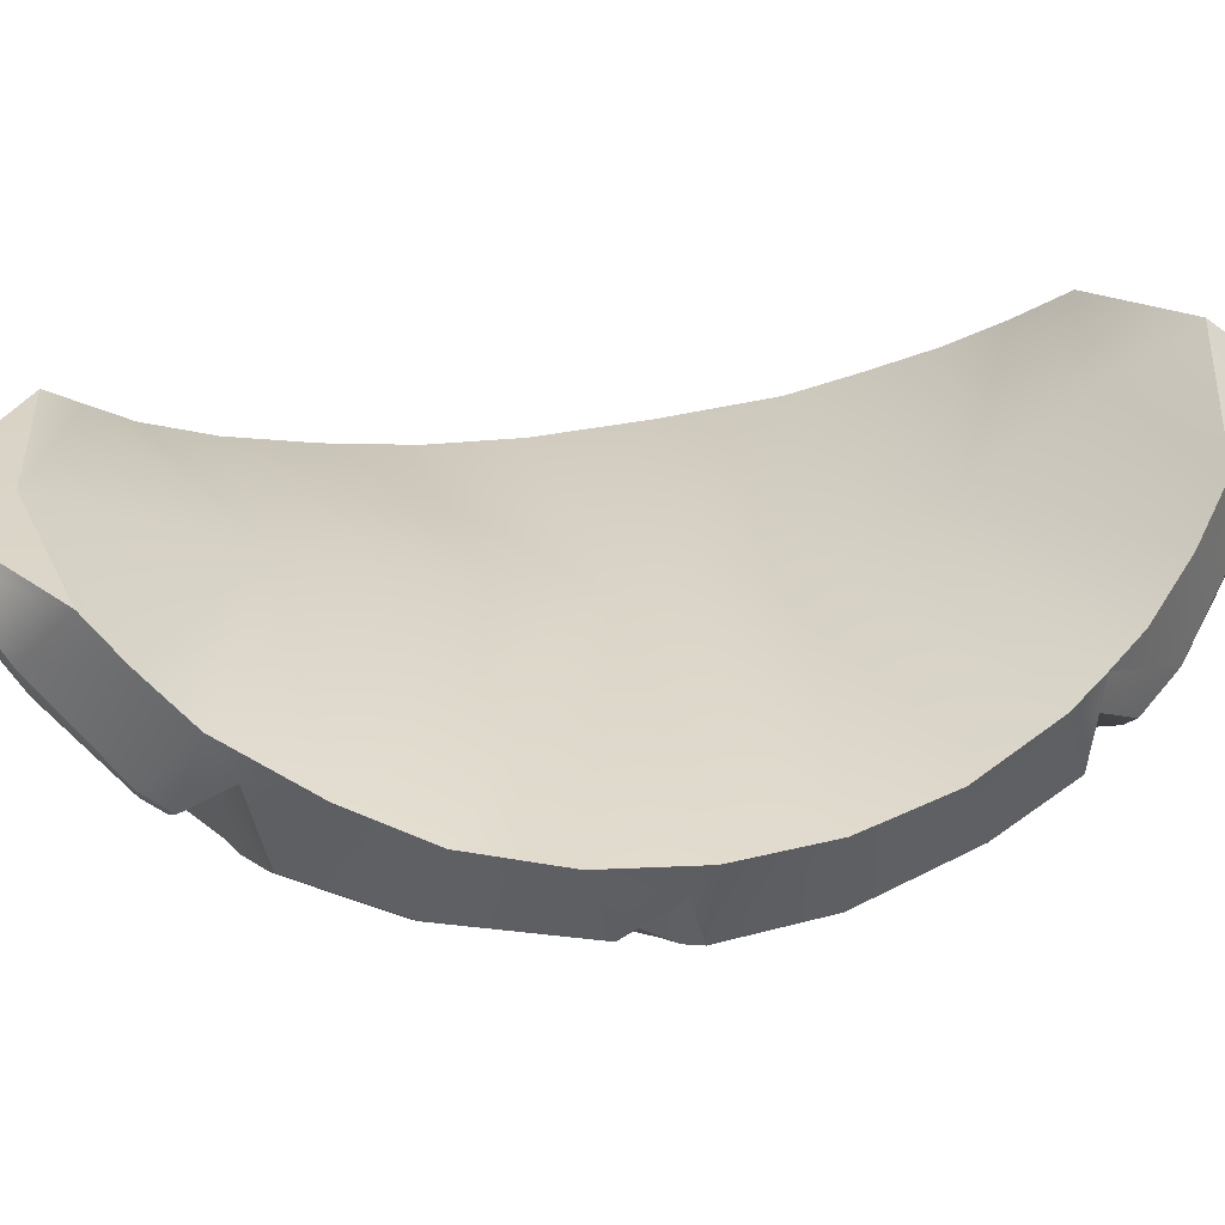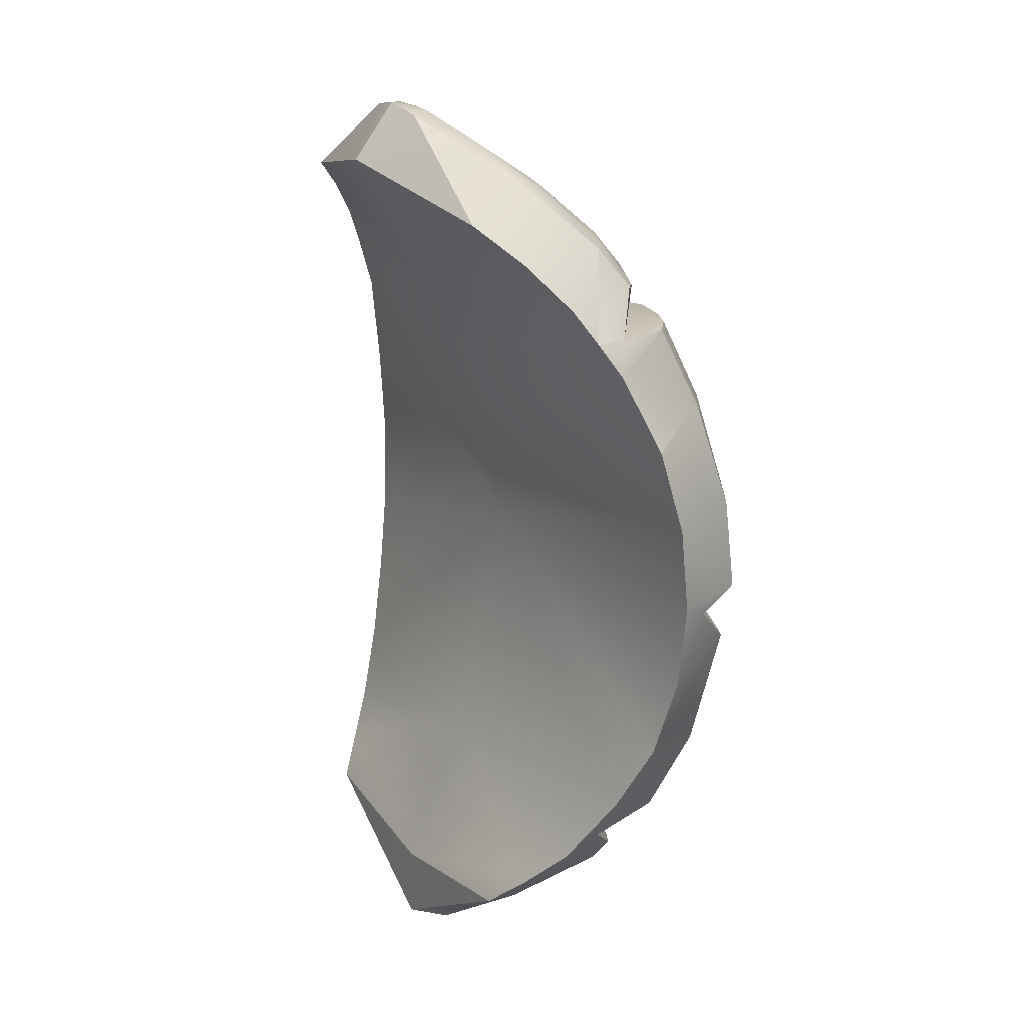
<metadata>
{"format":"obj","ext":"obj","renderer":"f3d","projection":"perspective","resolution":1024,"background":"white","views":[{"elev":28.9,"azim":77.6,"up":"+Z"},{"elev":22.9,"azim":57.5,"up":"+Y"}]}
</metadata>
<code>
g ball_claw_3
v -14.83 21.09 -29.61
v -14.85 23.66 -28.27
v -17.89 20.94 -28.06
v -17.93 20.53 -28.31
v -15.57 26.48 -25.33
v -12.45 27.27 -26.06
v -19.68 20.14 -27.34
v -18.57 22.56 -26.33
v -10.15 24.02 -30.03
v -8.835 28.02 -27.18
v -4.993 24.54 -31.39
v -4.558 28.13 -28.16
v -2.279 22.94 -32.38
v -7.391 22.08 -32.11
v -0.6185 27.58 -28.86
v 3.653 28.02 -28.23
v 2.372 24.3 -31.36
v 0.4936 23.04 -32.36
v -0.08086 33.51 -22.1
v -3.129 34.32 -21.13
v 7.374 28.26 -27.28
v 7.321 25.47 -29.6
v -2.438 38.45 -14.95
v -5.472 36.58 -17.01
v -6.305 33.95 -21.04
v -10.49 33.01 -20.35
v -8.457 33.21 -21.12
v -0.1066 38.51 -15.05
v 3.29 33.52 -21.87
v 11.94 25.94 -27.52
v 10.78 28.68 -25.7
v 2.225 38.45 -14.95
v 5.31 36.58 -17.01
v 6.541 32.99 -21.93
v 8.864 32.59 -21.8
v 15.51 25.32 -26.16
v 13.5 28.79 -24.3
v 9.767 33.27 -20.3
v 14.94 28.69 -23.19
v 16.81 25.66 -25.02
v 12.24 24.18 -27.98
v 7.2 23.51 -30.53
v 2.619 22.43 -31.92
v 2.797 38.4 -13.27
v -0.08086 39.06 -12.85
v 9.58 33.98 -18.5
v -2.956 38.4 -13.27
v -9.742 33.98 -18.5
v -11.45 32.49 -19.56
v -14.83 21.09 -29.61
v -10.94 21.21 -30.27
v -10.94 22.27 -30.77
v -7.391 22.08 -32.11
v -10.8 30.74 -20.49
v -8.662 31.11 -21.27
v -8.457 33.21 -21.12
v -10.49 33.01 -20.35
v -6.542 31.85 -21.15
v -6.305 33.95 -21.04
v -3.129 34.32 -21.13
v -11.45 32.49 -19.56
v -14.6 29.06 -18.3
v 14.94 28.69 -23.19
v 19.89 22.46 -19.93
v 18.39 25.06 -18.45
v 15.6 28.59 -15.66
v 9.58 33.98 -18.5
v 12.66 31.52 -12.73
v 2.797 38.4 -13.27
v -7.265 17.17 -34.32
v -6.3 18.57 -33.09
v -12.12 16.72 -32.83
v -1.539 17.44 -35.07
v -1.88 19 -33.58
v 3.089 19.69 -33.16
v 3.65 18.97 -34.39
v 8.548 20.78 -32.42
v 12.41 22.03 -27.89
v 12.24 24.18 -27.98
v 7.2 23.51 -30.53
v 4.735 20.85 -30.43
v 2.619 22.43 -31.92
v 15.51 25.32 -26.16
v 19.46 22.3 -22.71
v 16.81 25.66 -25.02
v -1.683 20.12 -32.42
v 12.41 22.03 -27.89
v 4.735 20.85 -30.43
v 8.548 20.78 -32.42
v 13.4 21.5 -30.56
v 3.089 19.69 -33.16
v -1.88 19 -33.58
v -1.683 20.12 -32.42
v -6.3 18.57 -33.09
v -8.105 18.89 -31.9
v -12.12 16.72 -32.83
v -15.76 18.07 -29.22
v -16.16 17.33 -30.06
v -19.01 16.4 -29.19
v -22.75 16.38 -25.06
v -20.93 15.58 -28.18
v 16.89 22.13 -28.5
v 19.46 22.3 -22.71
v 18.52 22.12 -27.11
v -10.94 21.21 -30.27
v -11.34 20.14 -30.77
v -7.391 22.08 -32.11
v -14.83 21.09 -29.61
v 0.4936 23.04 -32.36
v -2.279 22.94 -32.38
v -1.683 20.12 -32.42
v 2.619 22.43 -31.92
v -2.279 22.94 -32.38
v -7.391 22.08 -32.11
v -8.105 18.89 -31.9
v -1.683 20.12 -32.42
v -11.34 20.14 -30.77
v -14.83 21.09 -29.61
v -15.76 18.07 -29.22
v -17.93 20.53 -28.31
v -22.75 16.38 -25.06
v -19.68 20.14 -27.34
v -10.94 22.27 -30.77
v -16.7 16.16 -31.11
v -16.16 17.33 -30.06
v -19.01 16.4 -29.19
v -12.12 16.72 -32.83
v -0.06475 34.71 -9.346
v -0.08086 39.06 -12.85
v 2.797 38.4 -13.27
v 12.66 31.52 -12.73
v 12.66 31.52 -12.73
v -0.09488 28.54 -13.15
v -0.06475 34.71 -9.346
v 15.6 28.59 -15.66
v -0.08086 20.72 -18.42
v 18.39 25.06 -18.45
v 19.89 22.46 -19.93
v -0.228 16.21 -20.38
v 21.3 19.86 -21.32
v -0.4386 10.31 -22.19
v 23.56 13.65 -23.68
v 24.9 6.929 -25.02
v -0.08084 -0.03056 -23.25
v 25.38 -0.03057 -25.44
v 24.97 -6.99 -25.03
v 23.63 -13.71 -23.69
v 21.47 -19.29 -21.47
v -0.08086 -19.3 -18.4
v 18.39 -25.13 -18.45
v 15.64 -28.4 -15.71
v -0.08085 -32.83 -13.1
v 13.37 -30.75 -13.44
v -17.19 7.564 -34.38
v -11.99 7.765 -36.64
v -12.12 16.72 -32.83
v -16.7 16.16 -31.11
v -6.357 7.925 -38.09
v -7.265 17.17 -34.32
v -21.1 7.538 -32.31
v -19.01 16.4 -29.19
v -20.93 15.58 -28.18
v -22.94 7.33 -31.14
v -1.539 17.44 -35.07
v -0.3571 8.011 -38.62
v 5.525 8.025 -38.21
v 3.65 18.97 -34.39
v 11.72 7.914 -36.87
v 9.875 15.4 -34.66
v 14.92 15.74 -32.58
v 17.04 7.737 -34.49
v 8.548 20.78 -32.42
v 13.4 21.5 -30.56
v 19.12 16.04 -30.47
v 20.94 7.587 -32.3
v 20.82 16 -29.2
v 22.74 7.504 -31.2
v 18.52 22.12 -27.11
v 16.89 22.13 -28.5
v -0.08085 -0.03056 -39.6
v -6.237 -0.03056 -39.13
v -12.15 -0.03056 -37.7
v -17.58 -0.03056 -35.26
v -11.67 -8.775 -36.69
v -6.162 -6.185 -38.62
v -17.39 -8.682 -34.32
v -0.08638 -5.616 -39.09
v 6.076 -0.03056 -39.13
v 5.997 -5.721 -38.67
v 1.878 -6.354 -38.88
v -15.56 -9.718 -34.79
v -21.56 -0.03056 -33.01
v -21.11 -9.336 -32.02
v -23.4 -0.03056 -31.88
v -22.9 -7.565 -31.19
v -22.3 -11.53 -30.48
v -21.64 -11.39 -30.98
v 11.99 -0.03057 -37.7
v 11.82 -3.931 -37.37
v 17.09 -1.168 -35.32
v 21.06 -0.9099 -33.12
v 23.21 -0.08294 -31.88
v -20.93 15.58 -28.18
v -22.75 16.38 -25.06
v -24.89 8.095 -24.65
v -22.94 7.33 -31.14
v -23.26 16.27 -23.05
v -19.68 20.14 -27.34
v -18.57 22.56 -26.33
v -25.48 -0.03056 -25.38
v -23.4 -0.03056 -31.88
v -22.9 -7.565 -31.19
v -25.07 -6.99 -24.97
v -22.3 -11.53 -30.48
v -23.33 -13.33 -25.86
v -23.47 -13.59 -23.39
v -21.12 -15.39 -29.54
v -21.35 -19.95 -21.25
v -19.12 -22.07 -26.94
v -18.48 -25.13 -18.38
v -15.39 -28.54 -23.39
v -15.78 -28.16 -15.68
v -9.742 -34.04 -18.49
v -13.47 -30.75 -13.37
v -4.471 -37.81 -14.33
v -0.08086 -39.07 -12.99
v 19.89 22.46 -19.93
v 14.94 28.69 -23.19
v 16.81 25.66 -25.02
v 19.46 22.3 -22.71
v 19.89 22.46 -19.93
v 21.3 19.86 -21.32
v 18.52 22.12 -27.11
v 20.82 16 -29.2
v 23.56 13.65 -23.68
v 18.52 22.12 -27.11
v 24.9 6.929 -25.02
v 23.56 13.65 -23.68
v 20.82 16 -29.2
v 22.74 7.504 -31.2
v 23.21 -0.08294 -31.88
v 25.38 -0.03057 -25.44
v 24.44 -1.33 -27.93
v 24.97 -6.99 -25.03
v 22.71 -4.864 -31.27
v 23.63 -13.71 -23.69
v 21.29 -14.96 -29.44
v 21.47 -19.29 -21.47
v 18.96 -22.07 -26.94
v 18.93 -23.54 -21.37
v 18.39 -25.13 -18.45
v 16.31 -26.66 -24.42
v 15.22 -28.54 -23.39
v 15.64 -28.4 -15.71
v 9.58 -34.04 -18.49
v 13.37 -30.75 -13.44
v 4.213 -37.81 -14.33
v -0.08086 -39.07 -12.99
v -19.74 -15.12 -30.78
v -21.12 -15.39 -29.54
v -19.12 -22.07 -26.94
v -17.67 -22.11 -27.84
v -16.21 -14.2 -32.86
v -14.54 -22.11 -29.65
v -11.3 -14.52 -35.06
v -12.32 -27.53 -26.12
v -14.5 -28.38 -24.38
v -10.17 -22.11 -31.64
v -8.731 -27.99 -27.4
v -9.929 -33.33 -20.28
v -6.703 -33.05 -21.91
v -12.94 -13.78 -34.49
v -15.39 -28.54 -23.39
v -5.472 -36.64 -16.99
v -3.452 -33.58 -21.85
v -2.412 -37.76 -16.12
v -0.08085 -33.57 -22.08
v -0.08086 -37.81 -16.22
v -0.08086 -39.07 -12.99
v 2.251 -37.76 -16.12
v -4.471 -37.81 -14.33
v -9.742 -34.04 -18.49
v 3.29 -33.58 -21.85
v 5.31 -36.64 -16.99
v 4.213 -37.81 -14.33
v 6.541 -33.05 -21.91
v 9.767 -33.33 -20.28
v 9.58 -34.04 -18.49
v 15.22 -28.54 -23.39
v 14.34 -28.38 -24.38
v 12.16 -27.53 -26.12
v 15.06 -26.95 -25.17
v 16.31 -26.66 -24.42
v 8.108 -29.3 -26.33
v 4.248 -29.05 -27.85
v -0.4505 -28.62 -27.9
v -4.534 -27.93 -28.3
v -5.265 -22.11 -32.91
v -5.852 -12.8 -36.7
v -0.08085 -15.73 -36.6
v -0.08637 -10.93 -37.75
v 5.759 -11.1 -37.19
v -0.08084 -22.11 -33.37
v 5.104 -22.11 -32.91
v 5.59 -15.66 -36.11
v 11.02 -15.48 -34.71
v 11.39 -10.44 -35.87
v 10.01 -22.11 -31.64
v 14.37 -22.11 -29.65
v 15.99 -15.26 -32.48
v 17.13 -6.779 -34.16
v 19.62 -15.07 -30.46
v 20.89 -5.305 -32.32
v 21.29 -14.96 -29.44
v 22.71 -4.864 -31.27
v 18.96 -22.07 -26.94
v 17.51 -22.11 -27.84
v 13.85 -23.38 -28.82
v 9.667 -23.5 -30.75
v 7.363 -25.53 -29.83
v 4.518 -26.9 -29.56
v -11.16 -12.26 -34.88
v -12.94 -13.78 -34.49
v -11.3 -14.52 -35.06
v -5.852 -12.8 -36.7
v -5.89 -11.59 -36.59
v -3.399 -11.42 -37.32
v -0.08637 -10.93 -37.75
v 17.13 -6.779 -34.16
v 11.77 -7.759 -35.71
v 11.39 -10.44 -35.87
v 5.737 -9.442 -37.01
v 5.759 -11.1 -37.19
v 3.142 -10.42 -37.62
v -19.74 -15.12 -30.78
v -16.21 -14.2 -32.86
v -15.89 -11.23 -31.73
v -23.33 -13.33 -25.86
v -12.94 -13.78 -34.49
v -11.16 -12.26 -34.88
v -10.99 -10 -33.85
v -21.12 -15.39 -29.54
v -5.89 -11.59 -36.59
v -5.847 -8.995 -34.63
v -1.579 -8.052 -35.27
v -3.399 -11.42 -37.32
v -0.08637 -10.93 -37.75
v 3.142 -10.42 -37.62
v 5.421 -7.007 -34.82
v 5.737 -9.442 -37.01
v 11.77 -7.759 -35.71
v 11.41 -5.402 -34.36
v 17.13 -6.779 -34.16
v 17.36 -3.624 -32.55
v 20.89 -5.305 -32.32
v 24.44 -1.33 -27.93
v 22.71 -4.864 -31.27
v -10.99 -10 -33.85
v -11.67 -8.775 -36.69
v -15.56 -9.718 -34.79
v -16.58 -10.56 -33.03
v -15.89 -11.23 -31.73
v -5.983 -7.986 -36.54
v -5.847 -8.995 -34.63
v -1.579 -8.052 -35.27
v -0.5977 -7.134 -37.71
v 5.421 -7.007 -34.82
v 5.997 -5.721 -38.67
v 1.878 -6.354 -38.88
v -23.33 -13.33 -25.86
v -20.06 -11.51 -31.12
v -21.64 -11.39 -30.98
v -22.3 -11.53 -30.48
v 11.41 -5.402 -34.36
v 11.82 -3.931 -37.37
v 17.22 -2.812 -34.16
v 17.36 -3.624 -32.55
v 24.44 -1.33 -27.93
v 21.06 -0.9099 -33.12
v 23.21 -0.08294 -31.88
v -0.08638 -5.616 -39.09
v -0.5977 -7.134 -37.71
v 1.878 -6.354 -38.88
v -6.162 -6.185 -38.62
v -5.983 -7.986 -36.54
v -11.67 -8.775 -36.69
v -16.58 -10.56 -33.03
v -15.56 -9.718 -34.79
v -17.39 -8.682 -34.32
v -21.11 -9.336 -32.02
v -20.06 -11.51 -31.12
v -21.64 -11.39 -30.98
v 17.22 -2.812 -34.16
v 21.06 -0.9099 -33.12
v 17.09 -1.168 -35.32
v 11.82 -3.931 -37.37
v -13.47 -30.75 -13.37
v -0.08085 -32.83 -13.1
v -0.08086 -39.07 -12.99
v -0.08086 -39.07 -12.99
v -0.08085 -32.83 -13.1
v 13.37 -30.75 -13.44
v -24.89 8.095 -24.65
v -0.08084 -0.03056 -23.25
v -25.48 -0.03056 -25.38
v -25.07 -6.99 -24.97
v -23.47 -13.59 -23.39
v -21.35 -19.95 -21.25
v -0.08086 -19.3 -18.4
v -18.48 -25.13 -18.38
v -15.78 -28.16 -15.68
v -0.08085 -32.83 -13.1
v -13.47 -30.75 -13.37
v -23.26 16.27 -23.05
v -0.4386 10.31 -22.19
v -20.91 20.6 -20.82
v -0.228 16.21 -20.38
v -18.48 25.06 -18.39
v -0.08086 20.72 -18.42
v -15.69 28.59 -15.6
v -0.09488 28.54 -13.15
v -12.76 31.52 -12.66
v -0.06475 34.71 -9.346
v 12.16 -27.53 -26.12
v 8.388 -28.2 -26.29
v 8.108 -29.3 -26.33
v 4.248 -29.05 -27.85
v 8.733 -27.06 -26.85
v 8.388 -28.2 -26.29
v 12.16 -27.53 -26.12
v 4.248 -29.05 -27.85
v 18.96 -22.07 -26.94
v 17.51 -22.11 -27.84
v 15.93 -23.78 -23.42
v 18.93 -23.54 -21.37
v 13.85 -23.38 -28.82
v 12.94 -24.45 -24.87
v 9.228 -25.12 -28.75
v 9.038 -25.58 -26.48
v 4.607 -26.94 -27.1
v 4.518 -26.9 -29.56
v -0.4505 -28.62 -27.9
v 7.363 -25.53 -29.83
v 16.31 -26.66 -24.42
v 18.93 -23.54 -21.37
v 15.93 -23.78 -23.42
v 15.06 -26.95 -25.17
v 12.94 -24.45 -24.87
v 12.16 -27.53 -26.12
v 9.038 -25.58 -26.48
v 8.733 -27.06 -26.85
v 4.607 -26.94 -27.1
v 4.248 -29.05 -27.85
v -0.4505 -28.62 -27.9
v 9.667 -23.5 -30.75
v 7.363 -25.53 -29.83
v 9.228 -25.12 -28.75
v 13.85 -23.38 -28.82
v -6.965 32.41 -22.66
v -9.362 31.58 -22.66
v -11.78 31.04 -21.95
v -12.98 30.59 -21.16
v -16.29 26.95 -24.22
v -3.129 34.32 -21.13
v -6.542 31.85 -21.15
v -6.965 32.41 -22.66
v -8.662 31.11 -21.27
v -9.362 31.58 -22.66
v -10.8 30.74 -20.49
v -11.78 31.04 -21.95
v -14.6 29.06 -18.3
v -12.98 30.59 -21.16
v -2.956 38.4 -13.27
v -0.08086 39.06 -12.85
v -0.06475 34.71 -9.346
v -12.76 31.52 -12.66
v -16.29 26.95 -24.22
v -20.91 20.6 -20.82
v -18.48 25.06 -18.39
v -12.98 30.59 -21.16
v -14.6 29.06 -18.3
v -15.69 28.59 -15.6
v -11.45 32.49 -19.56
v -9.742 33.98 -18.5
v -12.76 31.52 -12.66
v -2.956 38.4 -13.27
v 3.142 -10.42 -37.62
g ball_claw_3_0
f 3 2 1
f 4 3 1
f 2 3 5
f 6 2 5
f 3 4 7
f 8 3 7
f 5 3 8
f 9 2 6
f 1 2 9
f 10 9 6
f 11 9 10
f 12 11 10
f 13 11 12
f 14 11 13
f 15 13 12
f 15 16 13
f 16 17 13
f 17 18 13
f 15 12 19
f 16 15 19
f 12 20 19
f 17 16 21
f 22 17 21
f 19 20 23
f 23 20 24
f 20 25 24
f 24 25 26
f 25 27 26
f 28 19 23
f 29 16 19
f 30 22 21
f 31 30 21
f 19 28 32
f 29 19 32
f 29 32 33
f 34 29 33
f 16 29 34
f 21 16 34
f 35 31 21
f 34 35 21
f 36 30 31
f 37 36 31
f 37 31 35
f 34 33 38
f 35 34 38
f 38 37 35
f 36 37 39
f 39 37 38
f 40 36 39
f 30 36 41
f 22 30 41
f 42 22 41
f 17 22 42
f 43 17 42
f 17 43 18
f 32 44 33
f 44 32 45
f 32 28 45
f 46 39 38
f 46 38 33
f 44 46 33
f 45 28 23
f 47 45 23
f 24 47 23
f 47 24 48
f 24 26 48
f 49 48 26
f 52 51 50
f 53 51 52
f 56 55 54
f 57 56 54
f 58 55 56
f 59 58 56
f 58 59 60
f 57 54 61
f 54 62 61
f 65 64 63
f 65 63 66
f 63 67 66
f 66 67 68
f 67 69 68
f 72 71 70
f 73 70 71
f 74 73 71
f 74 75 73
f 75 76 73
f 76 75 77
f 80 79 78
f 81 80 78
f 80 81 82
f 78 79 83
f 84 78 83
f 83 85 84
f 81 86 82
f 89 88 87
f 90 89 87
f 89 91 88
f 88 91 92
f 93 88 92
f 93 92 94
f 95 93 94
f 94 96 95
f 97 95 96
f 98 97 96
f 97 98 99
f 100 97 99
f 101 100 99
f 102 90 87
f 103 102 87
f 102 103 104
f 107 106 105
f 108 105 106
f 111 110 109
f 112 111 109
f 115 114 113
f 116 115 113
f 114 115 117
f 118 117 115
f 119 118 115
f 118 119 120
f 119 121 120
f 122 120 121
f 11 14 123
f 9 11 123
f 123 1 9
f 126 125 124
f 124 125 127
f 130 129 128
f 128 131 130
f 134 133 132
f 132 133 135
f 135 133 136
f 137 135 136
f 138 137 136
f 139 138 136
f 140 138 139
f 141 140 139
f 140 141 142
f 143 142 141
f 144 143 141
f 145 143 144
f 144 146 145
f 147 146 144
f 148 147 144
f 148 144 149
f 150 148 149
f 151 150 149
f 151 149 152
f 153 151 152
f 156 155 154
f 157 156 154
f 158 155 156
f 159 158 156
f 154 160 157
f 160 161 157
f 161 160 162
f 160 163 162
f 159 164 158
f 164 165 158
f 166 165 164
f 167 166 164
f 168 166 167
f 169 168 167
f 168 169 170
f 171 168 170
f 167 172 169
f 169 172 173
f 170 169 173
f 170 174 171
f 170 173 174
f 174 175 171
f 174 176 175
f 176 177 175
f 178 176 174
f 179 178 174
f 173 179 174
f 180 165 166
f 165 180 158
f 180 181 158
f 158 181 155
f 181 182 155
f 154 155 182
f 183 154 182
f 184 182 181
f 185 184 181
f 185 181 180
f 186 183 182
f 184 186 182
f 187 185 180
f 180 188 187
f 188 180 166
f 188 189 187
f 189 190 187
f 191 186 184
f 160 154 183
f 192 160 183
f 183 186 192
f 186 193 192
f 192 194 160
f 194 163 160
f 195 194 192
f 193 195 192
f 196 195 193
f 197 196 193
f 188 166 168
f 198 188 168
f 199 189 188
f 198 199 188
f 198 168 171
f 200 198 171
f 200 199 198
f 200 171 175
f 201 200 175
f 202 201 175
f 177 202 175
f 205 204 203
f 206 205 203
f 204 205 207
f 204 207 208
f 207 209 208
f 205 206 210
f 206 211 210
f 210 211 212
f 213 210 212
f 213 212 214
f 213 214 215
f 215 216 213
f 216 215 217
f 218 216 217
f 217 219 218
f 220 218 219
f 221 220 219
f 220 221 222
f 221 223 222
f 223 224 222
f 224 223 225
f 225 226 224
f 229 228 227
f 230 229 227
f 232 230 231
f 230 232 233
f 232 235 234
f 236 232 234
f 239 238 237
f 240 239 237
f 241 240 237
f 242 241 237
f 243 241 242
f 244 243 242
f 243 244 245
f 244 246 245
f 246 247 245
f 246 248 247
f 248 249 247
f 250 249 248
f 248 251 250
f 252 250 251
f 253 252 251
f 251 254 253
f 254 255 253
f 254 256 255
f 257 255 256
f 256 258 257
f 261 260 259
f 262 261 259
f 262 259 263
f 264 262 263
f 264 263 265
f 262 264 266
f 267 262 266
f 266 264 268
f 268 264 265
f 269 266 268
f 270 266 269
f 266 270 267
f 271 270 269
f 272 265 263
f 273 261 262
f 267 273 262
f 267 270 273
f 274 270 271
f 274 271 275
f 276 274 275
f 276 275 277
f 278 276 277
f 276 278 279
f 278 280 279
f 280 278 277
f 281 274 276
f 279 281 276
f 270 282 273
f 274 281 282
f 270 274 282
f 283 280 277
f 284 280 283
f 280 284 285
f 279 280 285
f 286 284 283
f 284 286 287
f 288 285 284
f 287 288 284
f 289 288 287
f 290 289 287
f 287 291 290
f 292 290 291
f 290 292 289
f 292 293 289
f 294 291 287
f 286 294 287
f 286 283 295
f 294 286 295
f 295 283 296
f 283 277 296
f 296 277 275
f 297 296 275
f 297 275 271
f 269 297 271
f 297 269 268
f 298 297 268
f 298 268 265
f 299 298 265
f 298 299 300
f 301 300 299
f 301 302 300
f 300 303 298
f 303 296 297
f 298 303 297
f 304 303 300
f 305 304 300
f 305 300 302
f 306 305 302
f 307 306 302
f 308 304 305
f 306 308 305
f 309 308 306
f 310 309 306
f 306 307 310
f 310 307 311
f 310 311 312
f 311 313 312
f 312 313 314
f 313 315 314
f 312 314 316
f 317 312 316
f 310 312 317
f 309 310 317
f 309 318 308
f 318 309 317
f 318 319 308
f 308 319 320
f 304 308 320
f 320 321 304
f 304 321 303
f 321 296 303
f 324 323 322
f 324 322 325
f 322 326 325
f 325 326 327
f 325 327 328
f 331 330 329
f 330 331 332
f 331 333 332
f 334 332 333
f 337 336 335
f 338 337 335
f 339 336 337
f 340 339 337
f 337 341 340
f 342 338 335
f 340 341 343
f 341 344 343
f 343 344 345
f 346 343 345
f 347 346 345
f 348 347 345
f 348 345 349
f 349 350 348
f 351 350 349
f 352 351 349
f 353 351 352
f 354 353 352
f 355 353 354
f 356 355 354
f 355 356 357
f 360 359 358
f 358 361 360
f 358 362 361
f 358 359 363
f 364 358 363
f 364 363 365
f 363 366 365
f 367 365 366
f 368 367 366
f 366 369 368
f 362 370 361
f 370 371 361
f 371 370 372
f 370 373 372
f 374 367 368
f 375 374 368
f 374 375 376
f 377 374 376
f 377 376 378
f 376 379 378
f 379 380 378
f 383 382 381
f 384 381 382
f 385 384 382
f 384 385 386
f 389 388 387
f 390 389 387
f 391 390 387
f 390 391 392
f 395 394 393
f 395 393 396
f 399 398 397
f 402 401 400
f 405 404 403
f 406 404 405
f 407 404 406
f 407 408 404
f 409 404 408
f 410 409 408
f 409 410 411
f 409 411 412
f 411 413 412
f 414 403 404
f 415 414 404
f 416 414 415
f 417 416 415
f 418 416 417
f 419 418 417
f 420 418 419
f 421 420 419
f 420 421 422
f 423 422 421
f 426 425 424
f 427 425 426
f 430 429 428
f 428 429 431
f 434 433 432
f 435 434 432
f 433 434 436
f 434 437 436
f 438 436 437
f 439 438 437
f 438 439 440
f 438 440 441
f 442 441 440
f 441 443 438
f 446 445 444
f 447 446 444
f 446 447 448
f 447 449 448
f 448 449 450
f 449 451 450
f 450 451 452
f 451 453 452
f 454 452 453
f 457 456 455
f 455 458 457
f 12 10 459
f 20 12 459
f 459 10 460
f 10 6 460
f 461 460 6
f 5 461 6
f 461 5 462
f 5 463 462
f 463 5 8
f 466 465 464
f 465 466 467
f 466 468 467
f 469 467 468
f 470 469 468
f 469 470 471
f 470 472 471
f 475 474 473
f 473 476 475
f 478 477 209
f 207 478 209
f 478 479 477
f 480 477 479
f 481 480 479
f 479 482 481
f 481 482 483
f 483 482 484
f 482 485 484
f 485 486 484
f 487 302 301

</code>
